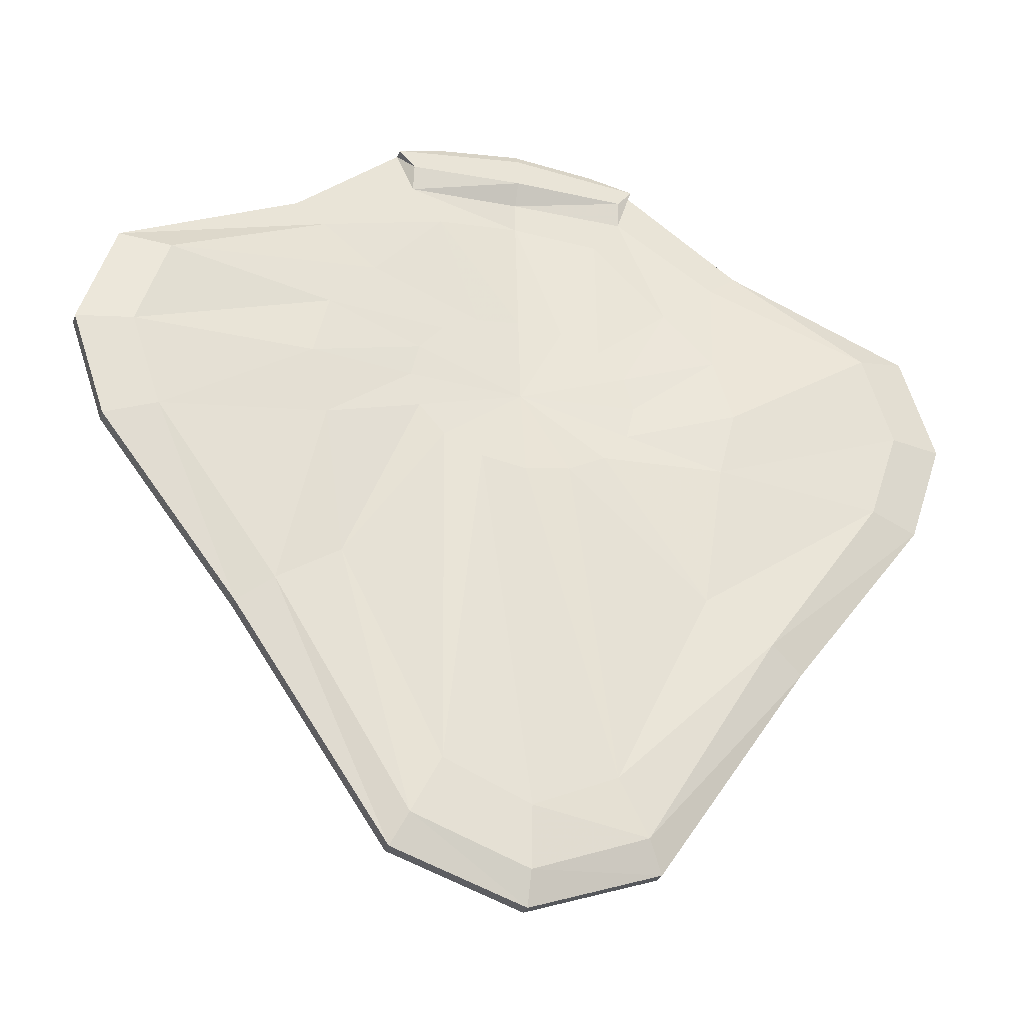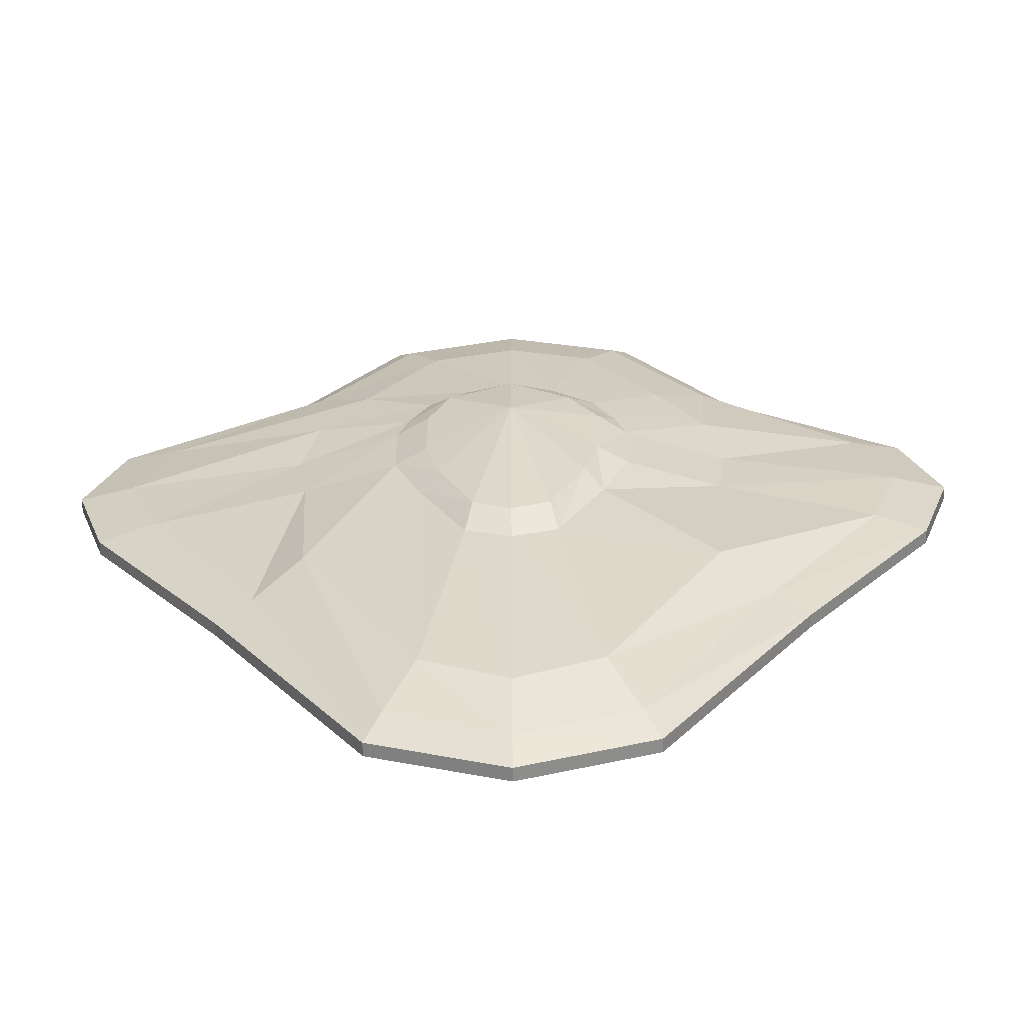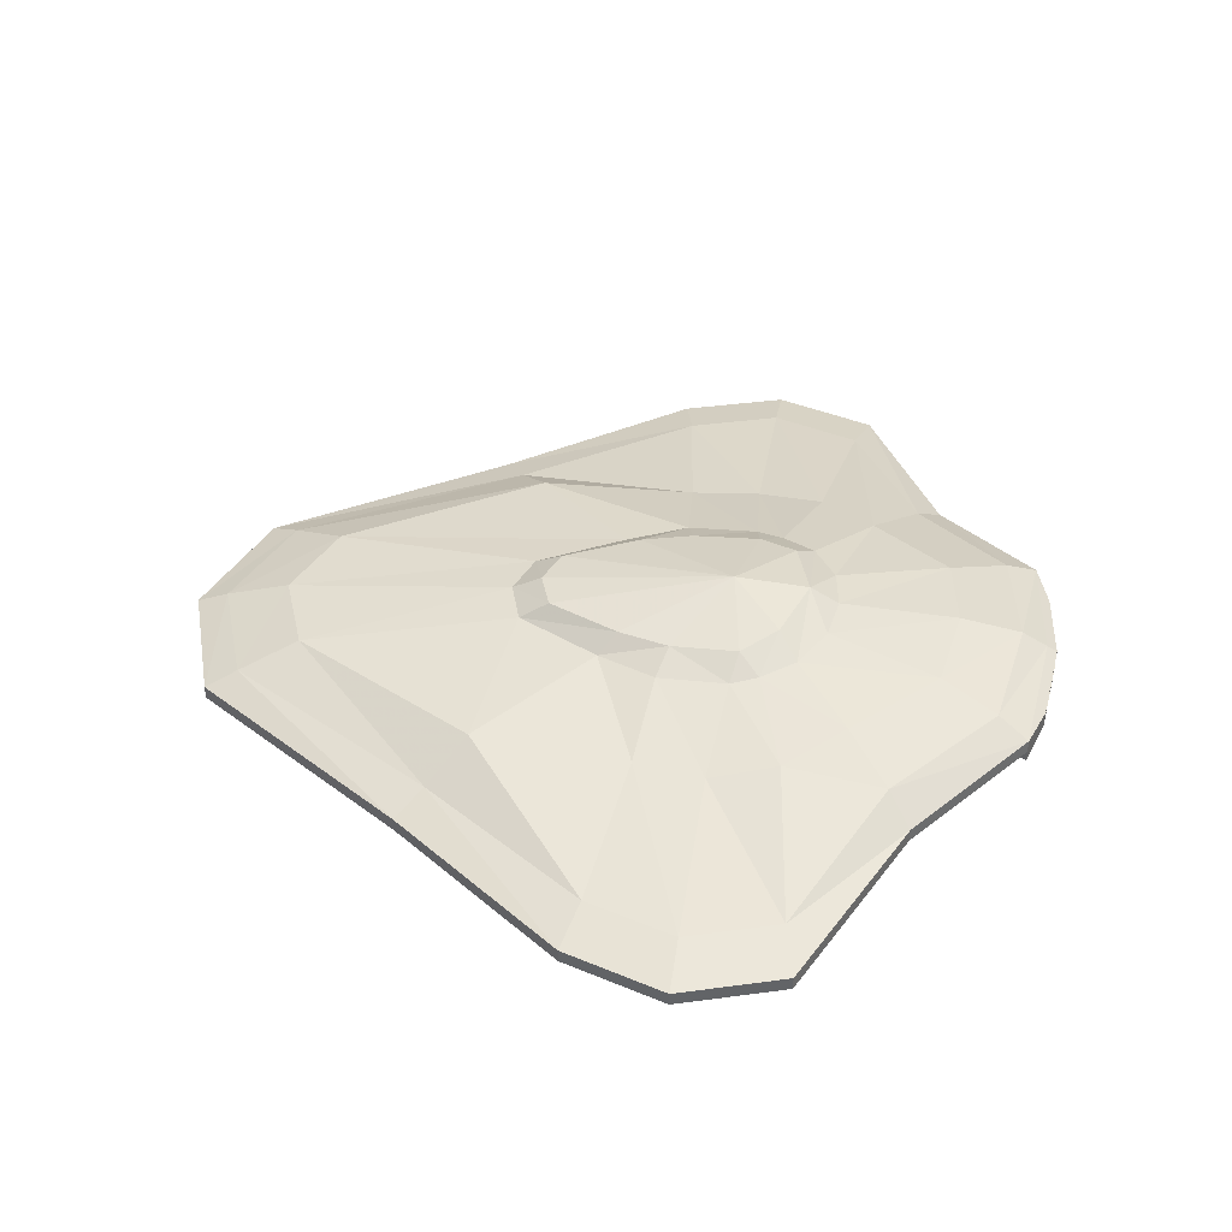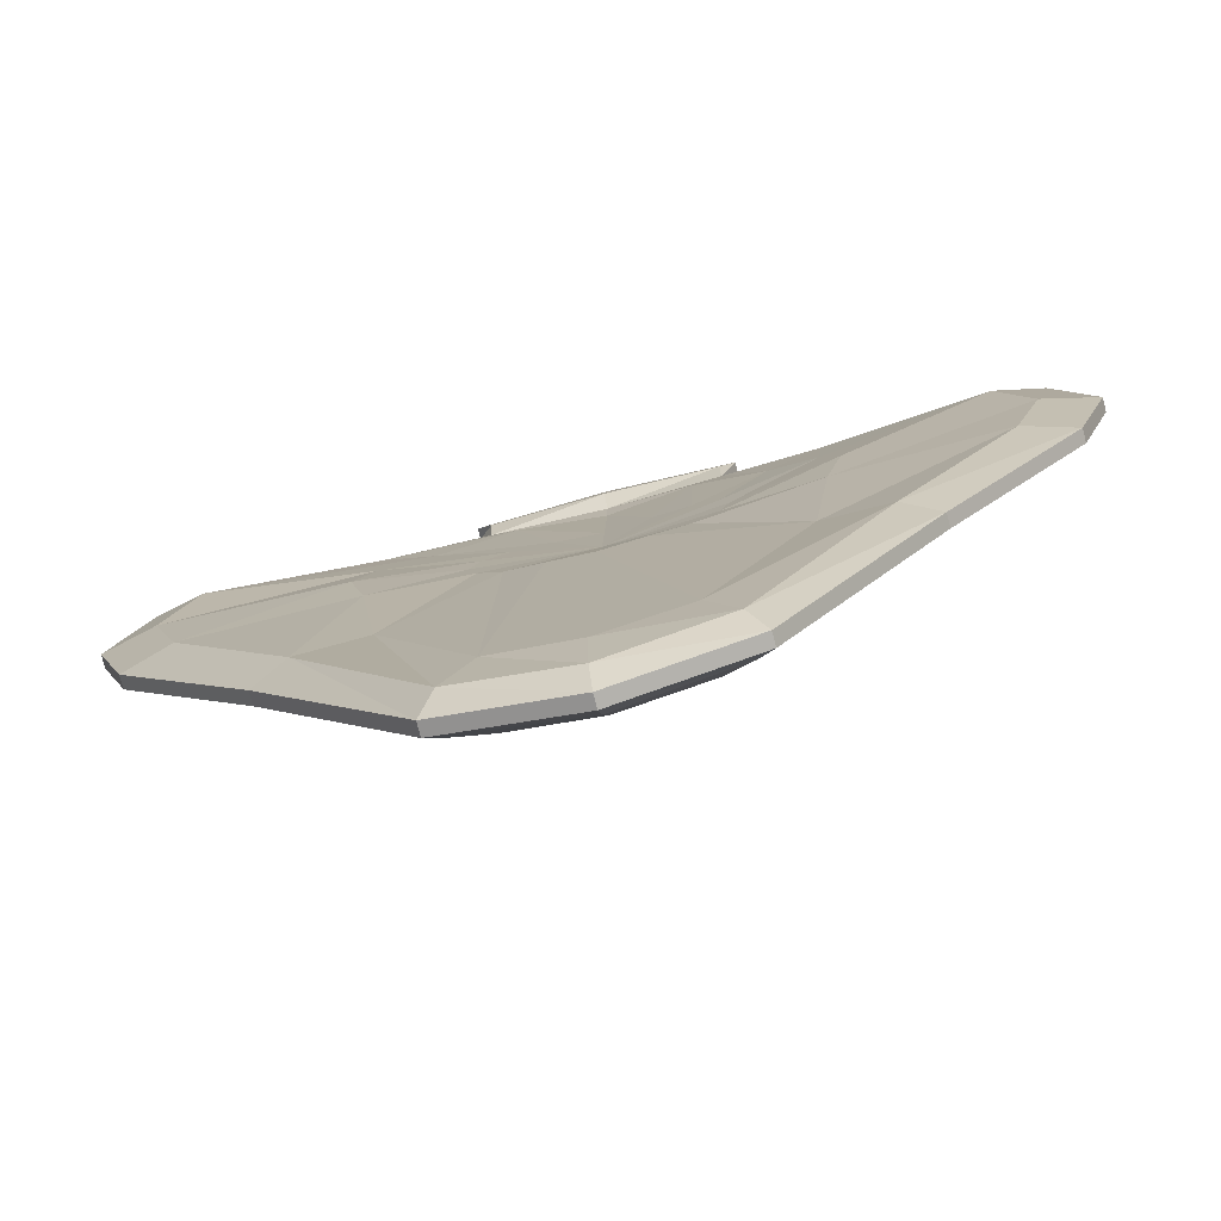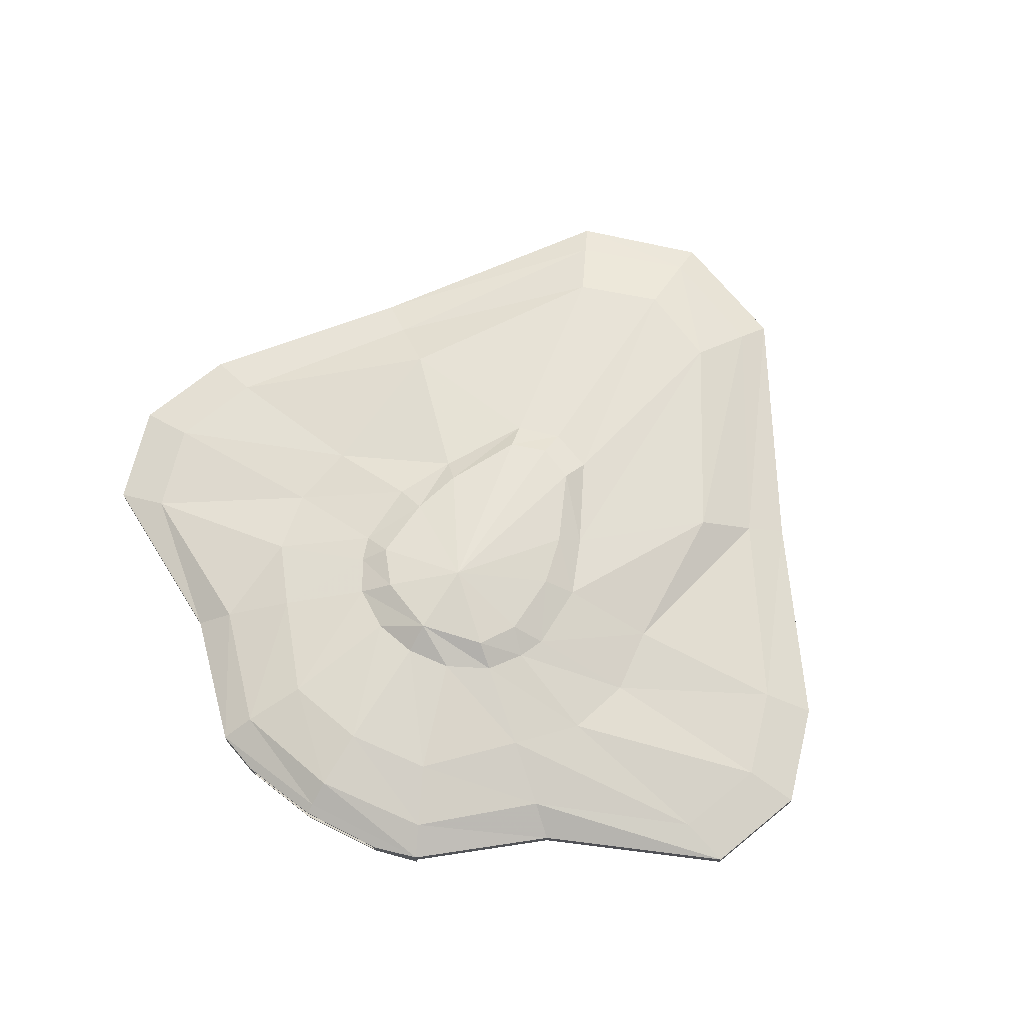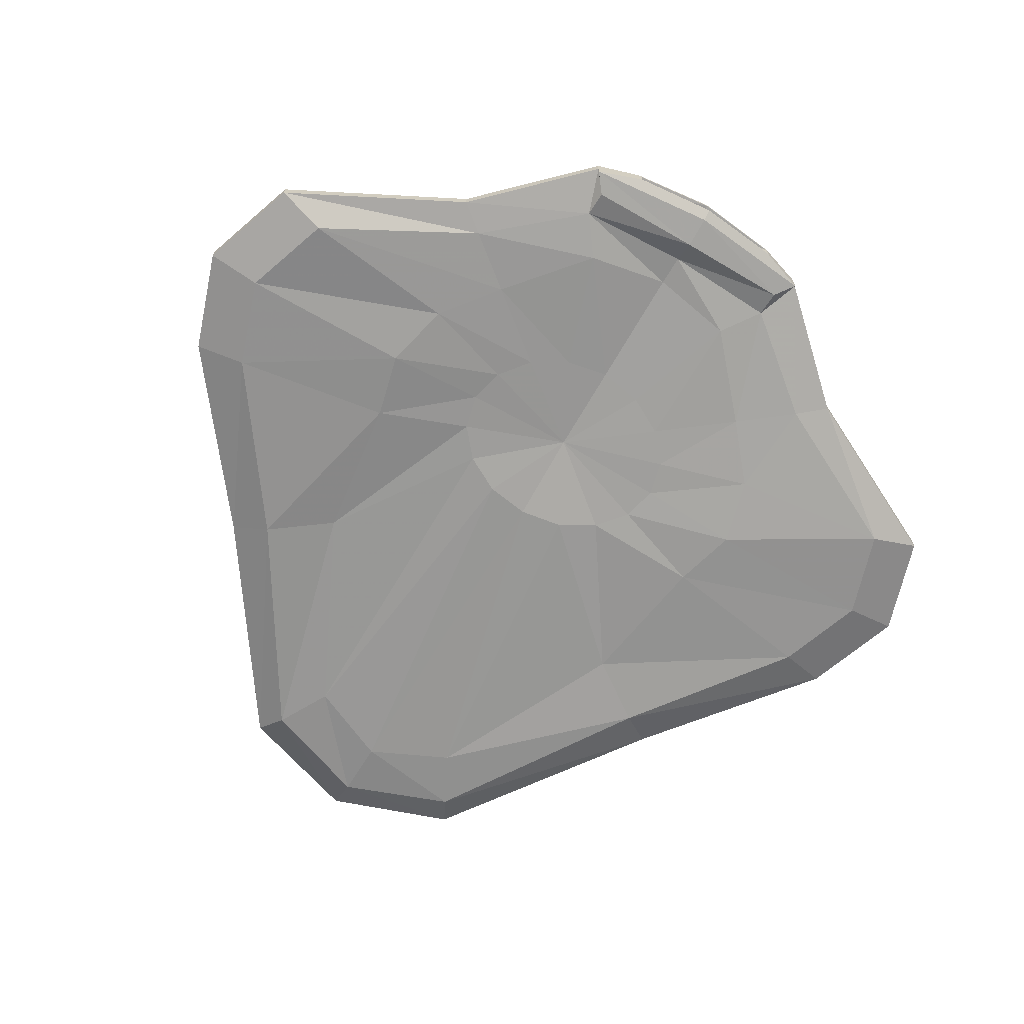
<metadata>
{"format":"obj","ext":"obj","renderer":"f3d","projection":"perspective","resolution":1024,"background":"white","views":[{"elev":-29.0,"azim":-16.9,"up":"+Z"},{"elev":-64.6,"azim":-179.1,"up":"+Z"},{"elev":39.4,"azim":-81.0,"up":"+Y"},{"elev":-76.4,"azim":14.7,"up":"+Z"},{"elev":69.3,"azim":32.1,"up":"+Y"},{"elev":-66.0,"azim":-30.5,"up":"+Y"}]}
</metadata>
<code>
o Sphere
v 0.4933 0.4483 -0.148
v 1.058 0.2925 -0.1962
v 2.036 0.1596 -0.1962
v 2.337 0.08967 -0.1962
v 2.337 0.0152 -0.1962
v 2.036 -0.05479 -0.1962
v 1.058 -0.02536 -0.1962
v 0.4861 0.06065 -0.1962
v 0.4366 0.4644 0.000967
v 0.9648 0.347 0.1743
v 1.868 0.1596 0.303
v 2.147 0.08967 0.3715
v 2.147 0.0152 0.3715
v 1.868 -0.05479 0.303
v 0.9648 0.02893 0.1743
v 0.4366 0.0767 0.000967
v 0.3146 0.49 0.1866
v 0.6999 0.4106 0.4884
v 1 0.3017 0.7262
v 1.16 0.1867 0.8527
v 1.16 0.1146 0.8527
v 1 0.09283 0.7262
v 0.6999 0.09242 0.4884
v 0.2956 0.1038 0.1681
v 0.08472 0.5141 0.3224
v 0.3035 0.4723 0.934
v 0.4659 0.4007 1.245
v 0.5523 0.321 1.41
v 0.5523 0.2479 1.41
v 0.4659 0.1905 1.153
v 0.3035 0.1568 0.934
v 0.08472 0.1342 0.2798
v -0.1641 0.5244 0.3616
v -0.1641 0.5054 1.008
v -0.1641 0.4495 1.344
v -0.1641 0.372 1.482
v -0.1641 0.2134 1.18
v -0.1641 0.2147 1.008
v -0.1641 0.1581 0.319
v -0.4129 0.5141 0.3224
v -0.6317 0.4723 0.934
v -0.7941 0.4007 1.245
v -0.8805 0.321 1.41
v -0.8805 0.2479 1.41
v -0.7941 0.1905 1.153
v -0.6317 0.1568 0.934
v -0.4129 0.1342 0.2798
v -0.6428 0.49 0.1866
v -1.028 0.4106 0.4884
v -1.328 0.3017 0.7262
v -1.488 0.1867 0.8527
v -1.488 0.1146 0.8527
v -1.328 0.09283 0.7262
v -1.028 0.09242 0.4884
v -0.6238 0.1038 0.1681
v -0.7647 0.4644 0.000967
v -1.293 0.347 0.1743
v -2.196 0.1596 0.303
v -2.475 0.08967 0.3715
v -2.475 0.0152 0.3715
v -2.196 -0.05479 0.303
v -1.293 0.02893 0.1743
v -0.7647 0.0767 0.000967
v -0.8214 0.4483 -0.148
v -1.386 0.2925 -0.1962
v -2.364 0.1596 -0.1962
v -2.666 0.08967 -0.1962
v -2.666 0.0152 -0.1962
v -2.364 -0.05479 -0.1962
v -1.386 -0.02536 -0.1962
v -0.8142 0.06065 -0.1962
v -0.8164 0.4344 -0.5368
v -1.329 0.2988 -0.5816
v -2.196 0.1596 -0.6954
v -2.475 0.08967 -0.7638
v -2.475 0.0152 -0.7638
v -2.196 -0.05479 -0.6954
v -1.293 -0.01956 -0.5667
v -0.7647 0.04781 -0.3933
v -0.67 0.4201 -0.8684
v -1.27 0.3128 -1.443
v -1.532 0.1596 -1.623
v -1.72 0.08967 -1.749
v -1.72 0.0152 -1.749
v -1.532 -0.05479 -1.623
v -1.179 -0.006246 -1.385
v -0.6238 0.03727 -0.5605
v -0.4129 0.4095 -1.337
v -0.6317 0.2757 -2.508
v -0.7941 0.1596 -2.819
v -0.8805 0.08967 -2.984
v -0.8805 0.0152 -2.984
v -0.7941 -0.05479 -2.819
v -0.6317 -0.05754 -2.508
v -0.4129 0.01994 -0.6721
v -0.1641 0.4112 -1.421
v -0.1641 0.2661 -2.693
v -0.1641 0.1596 -3.052
v -0.1641 0.08967 -3.231
v -0.1641 0.0152 -3.231
v -0.1641 -0.05479 -3.052
v -0.1641 -0.07413 -2.716
v -0.1641 0.02191 -0.7113
v 0.08472 0.4095 -1.337
v 0.3035 0.2757 -2.508
v 0.4659 0.1596 -2.819
v 0.5523 0.08967 -2.984
v 0.5523 0.0152 -2.984
v 0.4659 -0.05479 -2.819
v 0.3035 -0.05754 -2.508
v 0.08472 0.01994 -0.6721
v -0.1641 0.1168 -0.1962
v 0.3419 0.4201 -0.8684
v 0.9421 0.3128 -1.443
v 1.204 0.1596 -1.623
v 1.392 0.08967 -1.749
v 1.392 0.0152 -1.749
v 1.204 -0.05479 -1.623
v 0.8513 -0.006246 -1.385
v 0.2956 0.03727 -0.5605
v 0.4882 0.4344 -0.5368
v 1.001 0.2988 -0.5816
v 1.868 0.1596 -0.6954
v 2.147 0.08967 -0.7638
v 2.147 0.0152 -0.7638
v 1.868 -0.05479 -0.6954
v 0.9648 -0.01956 -0.5667
v 0.4366 0.04781 -0.3933
v 0.5523 0.1874 1.41
v 0.4659 0.1668 1.3
v -0.1641 0.1803 1.482
v -0.1641 0.1545 1.307
v -0.8805 0.1874 1.41
v -0.7941 0.1668 1.3
v 0.3051 0.3083 1.49
v 0.3051 0.2604 1.49
v -0.1641 0.3417 1.537
v 0.1846 0.288 1.439
v -0.6332 0.3083 1.49
v -0.6332 0.2604 1.49
v 0.3051 0.2208 1.49
v -0.1641 0.2161 1.537
v -0.6332 0.2208 1.49
v 0.2901 0.2942 1.491
v 0.2901 0.2604 1.491
v -0.1641 0.3266 1.537
v -0.6183 0.2942 1.491
v -0.6183 0.2604 1.491
v -0.1641 0.2312 1.537
v 0.2901 0.2357 1.491
v -0.6183 0.2357 1.491
v 0.1846 0.262 1.431
v -0.1641 0.3128 1.425
v -0.5128 0.288 1.439
v -0.5128 0.262 1.431
v -0.1641 0.2395 1.425
v 0.1846 0.243 1.439
v -0.5128 0.243 1.439
v -0.1641 0.262 1.39
v -0.1641 0.6356 -0.2054
v -0.6445 0.5129 -0.4882
v -0.5674 0.5092 -0.7738
v -0.3726 0.497 -1.179
v -0.1641 0.4985 -1.256
v 0.04448 0.497 -1.179
v 0.2392 0.5092 -0.7738
v 0.3163 0.5129 -0.4882
v 0.1949 0.573 0.09577
v -0.1641 0.6137 0.2018
v 0.3124 0.5379 -0.1169
v -0.6606 0.5388 -0.1167
v -0.4966 0.5753 0.07426
f 11 12 4 3
f 12 13 5 4
f 13 14 6 5
f 14 15 7 6
f 2 1 9 10
f 15 16 8 7
f 10 11 3 2
f 21 22 14 13
f 22 23 15 14
f 17 18 10 9
f 23 24 16 15
f 18 19 11 10
f 19 20 12 11
f 20 21 13 12
f 31 32 24 23
f 26 27 19 18
f 27 28 20 19
f 28 29 21 20
f 29 30 22 21
f 30 31 23 22
f 25 26 18 17
f 131 129 141 142
f 132 134 45 37
f 37 38 31 30
f 33 34 26 25
f 38 39 32 31
f 34 35 27 26
f 35 36 28 27
f 45 46 38 37
f 40 41 34 33
f 46 47 39 38
f 41 42 35 34
f 42 43 36 35
f 43 44 140 139
f 129 130 30 29
f 50 51 43 42
f 51 52 44 43
f 52 53 45 44
f 53 54 46 45
f 48 49 41 40
f 54 55 47 46
f 49 50 42 41
f 60 61 53 52
f 61 62 54 53
f 56 57 49 48
f 62 63 55 54
f 57 58 50 49
f 58 59 51 50
f 59 60 52 51
f 70 71 63 62
f 65 66 58 57
f 66 67 59 58
f 67 68 60 59
f 68 69 61 60
f 69 70 62 61
f 64 65 57 56
f 75 76 68 67
f 76 77 69 68
f 77 78 70 69
f 72 73 65 64
f 78 79 71 70
f 73 74 66 65
f 74 75 67 66
f 85 86 78 77
f 80 81 73 72
f 86 87 79 78
f 81 82 74 73
f 82 83 75 74
f 83 84 76 75
f 84 85 77 76
f 90 91 83 82
f 91 92 84 83
f 92 93 85 84
f 93 94 86 85
f 88 89 81 80
f 94 95 87 86
f 89 90 82 81
f 100 101 93 92
f 101 102 94 93
f 96 97 89 88
f 102 103 95 94
f 97 98 90 89
f 98 99 91 90
f 99 100 92 91
f 110 111 103 102
f 105 106 98 97
f 106 107 99 98
f 107 108 100 99
f 108 109 101 100
f 109 110 102 101
f 104 105 97 96
f 116 117 108 107
f 117 118 109 108
f 118 119 110 109
f 113 114 105 104
f 119 120 111 110
f 114 115 106 105
f 115 116 107 106
f 126 127 119 118
f 121 122 114 113
f 127 128 120 119
f 122 123 115 114
f 123 124 116 115
f 124 125 117 116
f 125 126 118 117
f 16 112 8
f 24 112 16
f 32 112 24
f 39 112 32
f 47 112 39
f 55 112 47
f 1 121 167 170
f 63 112 55
f 71 112 63
f 9 1 170
f 9 170 168
f 17 9 168
f 17 168 169
f 25 17 169
f 33 25 169
f 79 112 71
f 87 112 79
f 64 56 171
f 56 172 171
f 56 48 172
f 95 112 87
f 104 96 164 165
f 161 72 64 171
f 103 112 95
f 111 112 103
f 96 88 163 164
f 161 162 80 72
f 120 112 111
f 128 112 120
f 88 80 162 163
f 8 112 128
f 3 4 124 123
f 4 5 125 124
f 5 6 126 125
f 169 172 48
f 169 48 40
f 33 169 40
f 6 7 127 126
f 1 2 122 121
f 7 8 128 127
f 2 3 123 122
f 131 132 130 129
f 133 134 132 131
f 136 141 129 29
f 139 137 36 43
f 44 45 134 133
f 37 30 130 132
f 148 151 158 155
f 138 152 145 144
f 151 149 156 158
f 154 153 146 147
f 28 36 137 135
f 44 133 143 140
f 135 136 29 28
f 133 131 142 143
f 144 145 136 135
f 146 144 135 137
f 148 147 139 140
f 147 146 137 139
f 150 149 142 141
f 149 151 143 142
f 145 150 141 136
f 151 148 140 143
f 147 148 155 154
f 149 150 157 156
f 152 157 150 145
f 144 146 153 138
f 155 158 156 159
f 154 155 159 153
f 152 138 153 159
f 159 156 157 152
f 160 162 161
f 160 163 162
f 160 164 163
f 160 165 164
f 160 166 165
f 160 167 166
f 166 167 121 113
f 113 104 165 166
f 169 168 160
f 171 172 160
f 160 161 171
f 169 160 172
f 170 167 160
f 168 170 160

</code>
